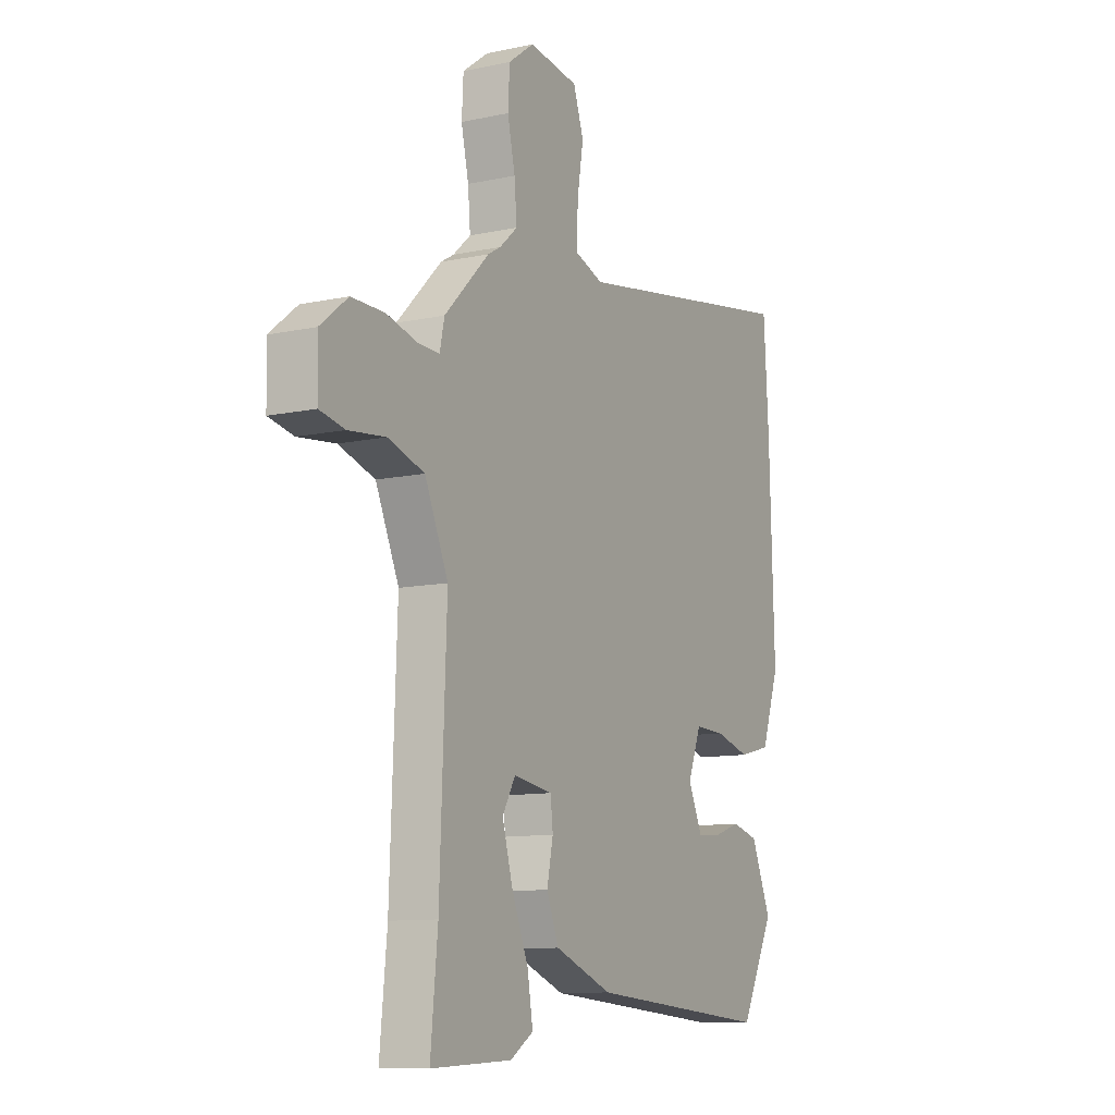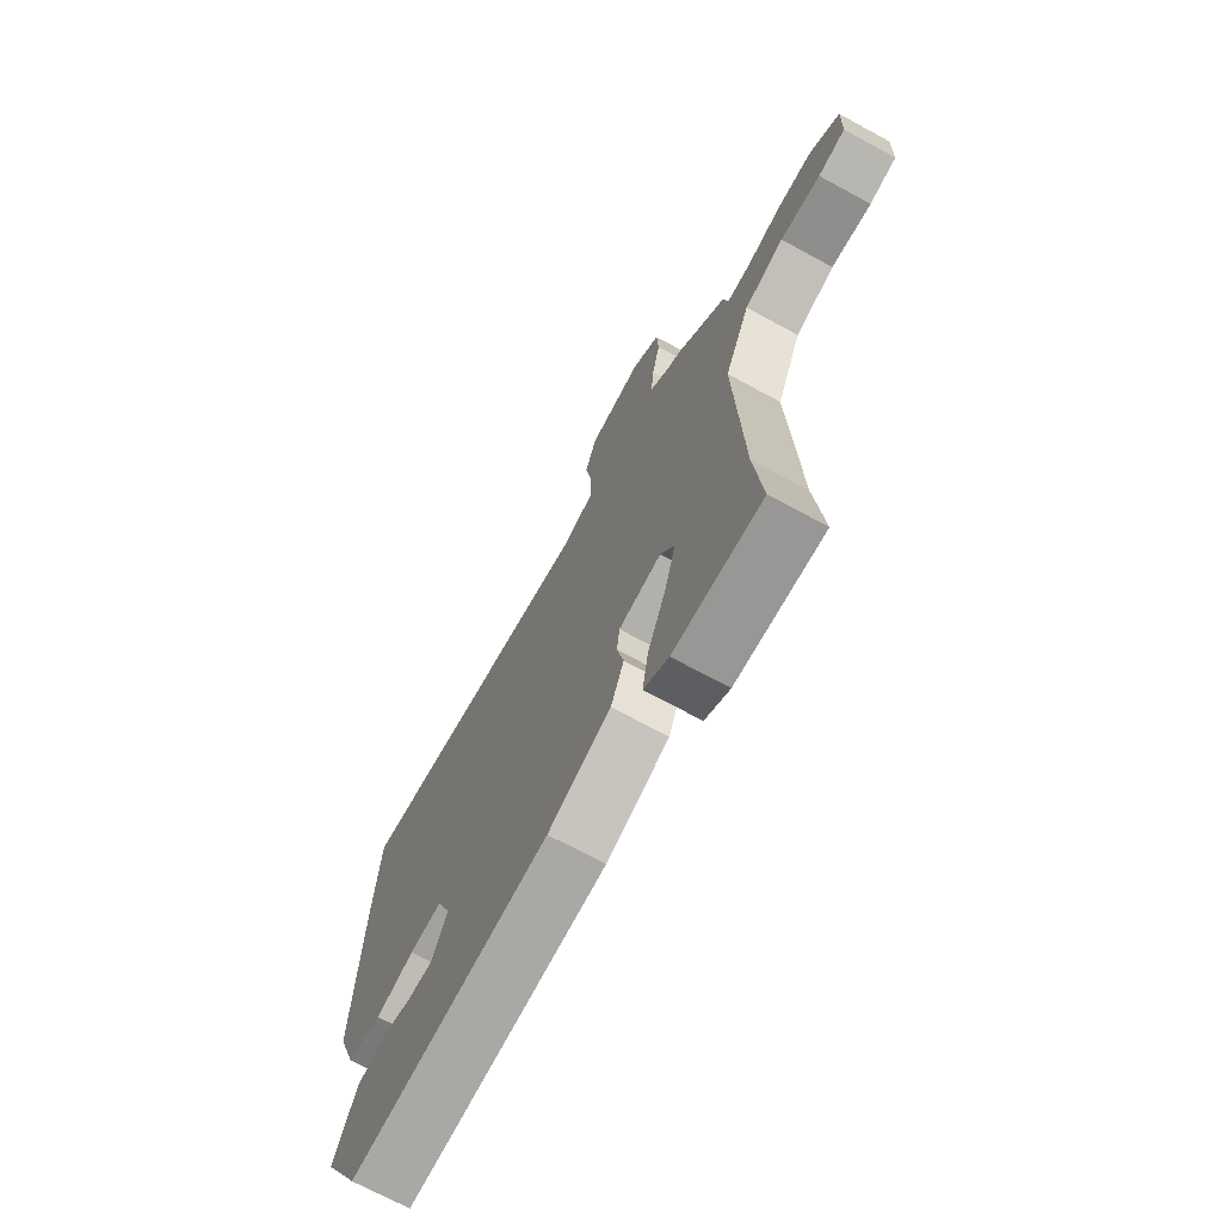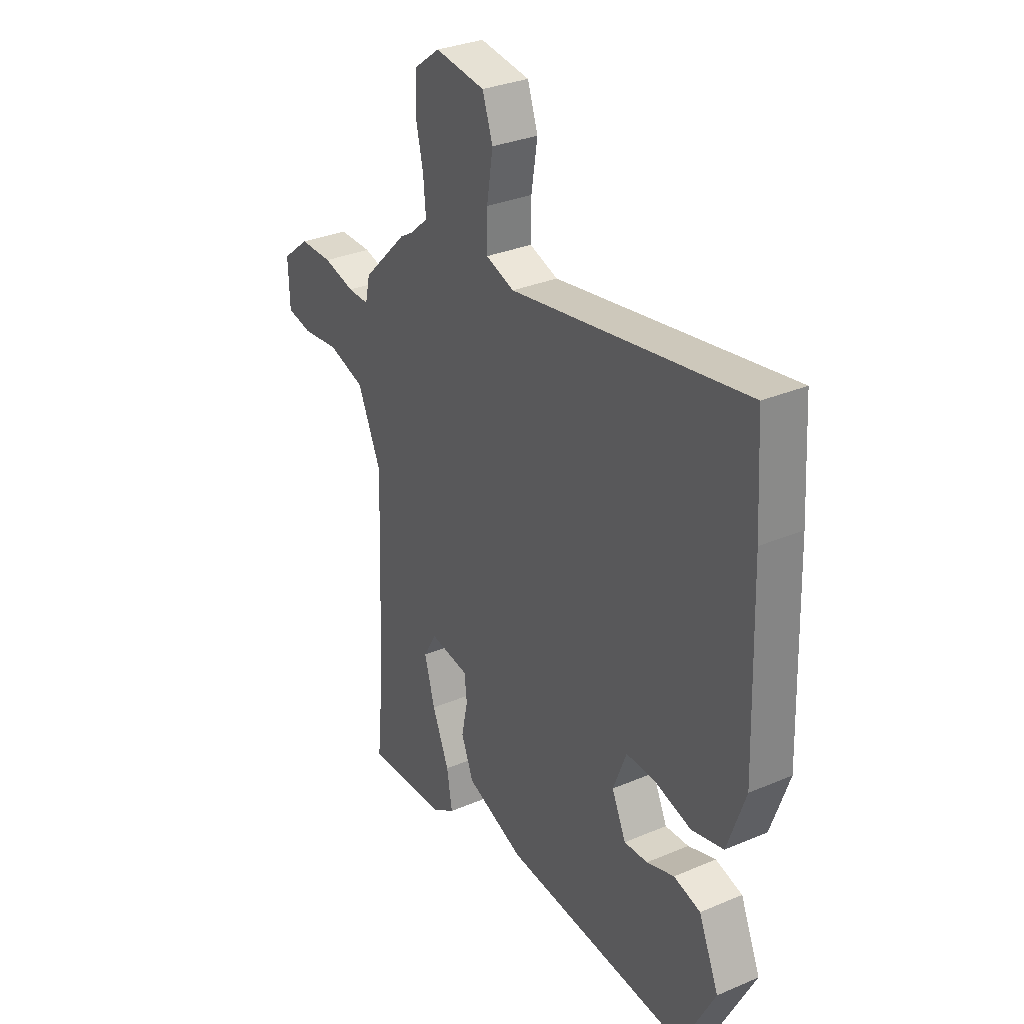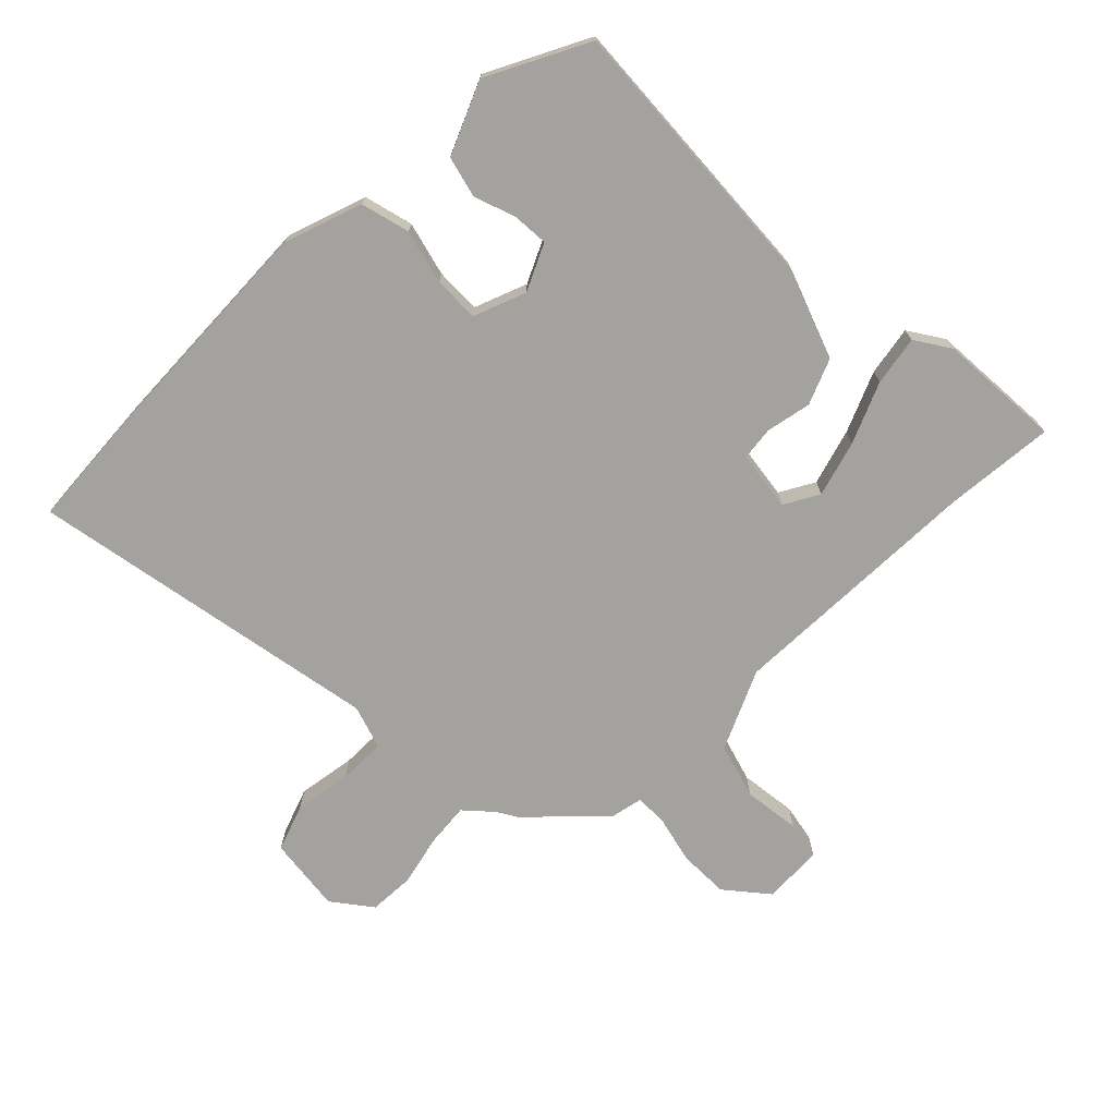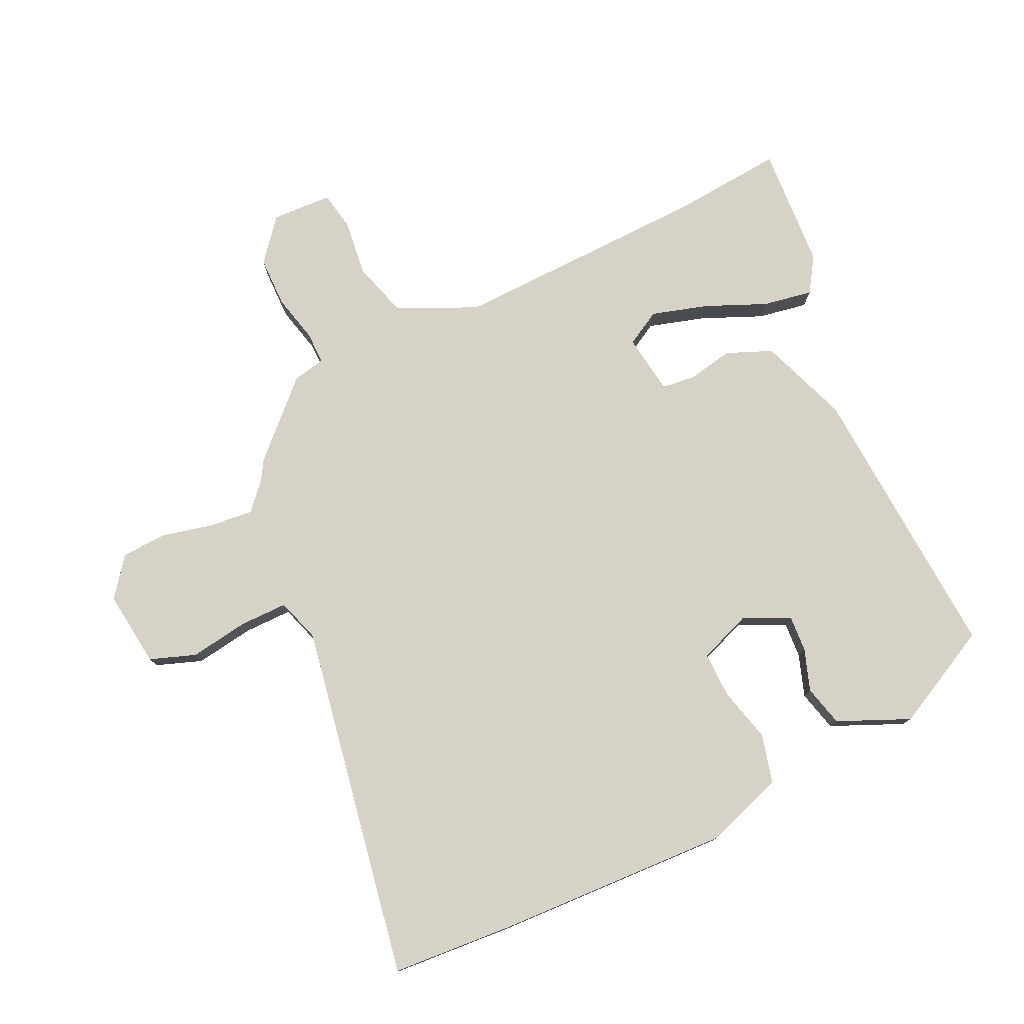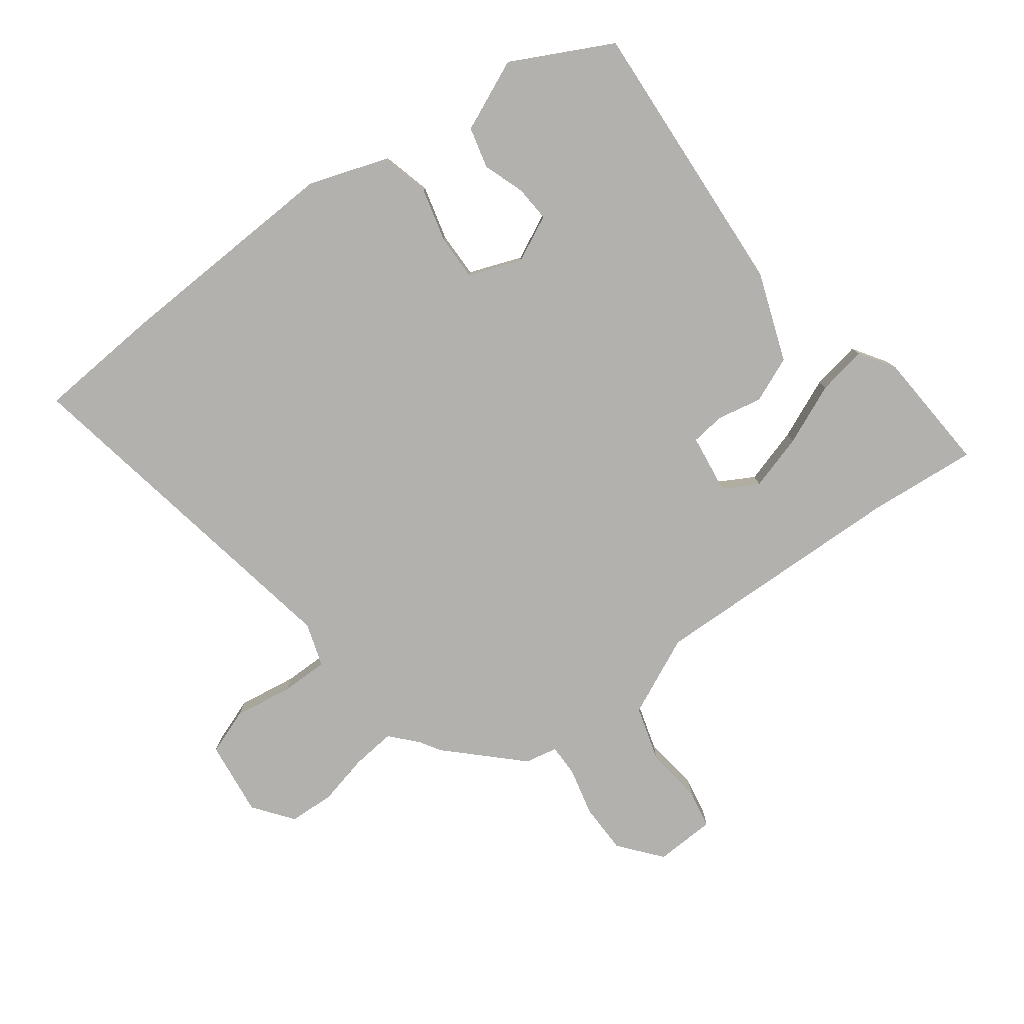
<metadata>
{"format":"obj","ext":"obj","renderer":"f3d","projection":"perspective","resolution":1024,"background":"white","views":[{"elev":-10.7,"azim":-61.8,"up":"+Z"},{"elev":-71.0,"azim":-118.5,"up":"+Z"},{"elev":31.5,"azim":58.9,"up":"+Z"},{"elev":-72.6,"azim":135.5,"up":"+Y"},{"elev":77.7,"azim":65.3,"up":"+Y"},{"elev":-79.3,"azim":127.3,"up":"+Y"}]}
</metadata>
<code>
v -0.377 0.07 0.47
v -0.346 0.07 0.488
v -0.303 0.07 0.526
v -0.309 0.07 0.595
v -0.327 0.07 0.675
v -0.323 0.07 0.747
v -0.261 0.07 0.793
v -0.142 0.07 0.777
v -0.117 0.07 0.705
v -0.132 0.07 0.613
v -0.133 0.07 0.538
v -0.065 0.07 0.515
v 0.493 0.07 0.609
v 0.505 0.07 0.415
v 0.517 0.07 0.049
v 0.474 0.07 -0.074
v 0.397 0.07 -0.093
v 0.312 0.07 -0.07
v 0.24 0.07 -0.068
v 0.208 0.07 -0.15
v 0.242 0.07 -0.223
v 0.298 0.07 -0.22
v 0.364 0.07 -0.198
v 0.428 0.07 -0.215
v 0.476 0.07 -0.328
v 0.394 0.07 -0.485
v -0.05 0.07 -0.452
v -0.189 0.07 -0.399
v -0.218 0.07 -0.327
v -0.203 0.07 -0.256
v -0.209 0.07 -0.203
v -0.303 0.07 -0.189
v -0.334 0.07 -0.243
v -0.309 0.07 -0.331
v -0.269 0.07 -0.427
v -0.256 0.07 -0.505
v -0.311 0.07 -0.54
v -0.505 0.07 -0.55
v -0.488 0.07 -0.377
v -0.472 0.07 0.029
v -0.528 0.07 0.154
v -0.615 0.07 0.181
v -0.704 0.07 0.171
v -0.764 0.07 0.183
v -0.767 0.07 0.278
v -0.701 0.07 0.331
v -0.622 0.07 0.331
v -0.547 0.07 0.312
v -0.496 0.07 0.311
v -0.485 0.07 0.362
v -0.377 0 0.47
v -0.346 0 0.488
v -0.303 0 0.526
v -0.309 0 0.595
v -0.327 0 0.675
v -0.323 0 0.747
v -0.261 0 0.793
v -0.142 0 0.777
v -0.117 0 0.705
v -0.132 0 0.613
v -0.133 0 0.538
v -0.065 0 0.515
v 0.493 0 0.609
v 0.505 0 0.415
v 0.517 0 0.049
v 0.474 0 -0.074
v 0.397 0 -0.093
v 0.312 0 -0.07
v 0.24 0 -0.068
v 0.208 0 -0.15
v 0.242 0 -0.223
v 0.298 0 -0.22
v 0.364 0 -0.198
v 0.428 0 -0.215
v 0.476 0 -0.328
v 0.394 0 -0.485
v -0.05 0 -0.452
v -0.189 0 -0.399
v -0.218 0 -0.327
v -0.203 0 -0.256
v -0.209 0 -0.203
v -0.303 0 -0.189
v -0.334 0 -0.243
v -0.309 0 -0.331
v -0.269 0 -0.427
v -0.256 0 -0.505
v -0.311 0 -0.54
v -0.505 0 -0.55
v -0.488 0 -0.377
v -0.472 0 0.029
v -0.528 0 0.154
v -0.615 0 0.181
v -0.704 0 0.171
v -0.764 0 0.183
v -0.767 0 0.278
v -0.701 0 0.331
v -0.622 0 0.331
v -0.547 0 0.312
v -0.496 0 0.311
v -0.485 0 0.362
f 49 50 1 2
f 46 47 48
f 45 46 48
f 44 45 48
f 43 44 48
f 42 43 48
f 41 42 48 49
f 49 2 3
f 41 49 3
f 40 41 3
f 37 38 39
f 36 37 39
f 35 36 39
f 34 35 39
f 33 34 39 40
f 32 33 40 3
f 28 29 30
f 27 28 30
f 26 27 30
f 25 26 30
f 24 25 30
f 22 23 24
f 21 22 24 30
f 20 21 30 31
f 16 17 18
f 15 16 18
f 14 15 18
f 13 14 18
f 12 13 18
f 11 12 18 19
f 8 9 10
f 7 8 10
f 6 7 10
f 5 6 10
f 4 5 10
f 3 4 10 11
f 20 31 32
f 19 20 32
f 11 19 32
f 3 11 32
f 52 51 100 99
f 98 97 96
f 98 96 95
f 98 95 94
f 98 94 93
f 98 93 92
f 99 98 92 91
f 53 52 99
f 53 99 91
f 53 91 90
f 89 88 87
f 89 87 86
f 89 86 85
f 89 85 84
f 90 89 84 83
f 53 90 83 82
f 80 79 78
f 80 78 77
f 80 77 76
f 80 76 75
f 80 75 74
f 74 73 72
f 80 74 72 71
f 81 80 71 70
f 68 67 66
f 68 66 65
f 68 65 64
f 68 64 63
f 68 63 62
f 69 68 62 61
f 60 59 58
f 60 58 57
f 60 57 56
f 60 56 55
f 60 55 54
f 61 60 54 53
f 82 81 70
f 82 70 69
f 82 69 61
f 82 61 53
f 1 51 52 2
f 2 52 53 3
f 3 53 54 4
f 4 54 55 5
f 5 55 56 6
f 6 56 57 7
f 7 57 58 8
f 8 58 59 9
f 9 59 60 10
f 10 60 61 11
f 11 61 62 12
f 12 62 63 13
f 13 63 64 14
f 14 64 65 15
f 15 65 66 16
f 16 66 67 17
f 17 67 68 18
f 18 68 69 19
f 19 69 70 20
f 20 70 71 21
f 21 71 72 22
f 22 72 73 23
f 23 73 74 24
f 24 74 75 25
f 25 75 76 26
f 26 76 77 27
f 27 77 78 28
f 28 78 79 29
f 29 79 80 30
f 30 80 81 31
f 31 81 82 32
f 32 82 83 33
f 33 83 84 34
f 34 84 85 35
f 35 85 86 36
f 36 86 87 37
f 37 87 88 38
f 38 88 89 39
f 39 89 90 40
f 40 90 91 41
f 41 91 92 42
f 42 92 93 43
f 43 93 94 44
f 44 94 95 45
f 45 95 96 46
f 46 96 97 47
f 47 97 98 48
f 48 98 99 49
f 49 99 100 50
f 50 100 51 1

</code>
